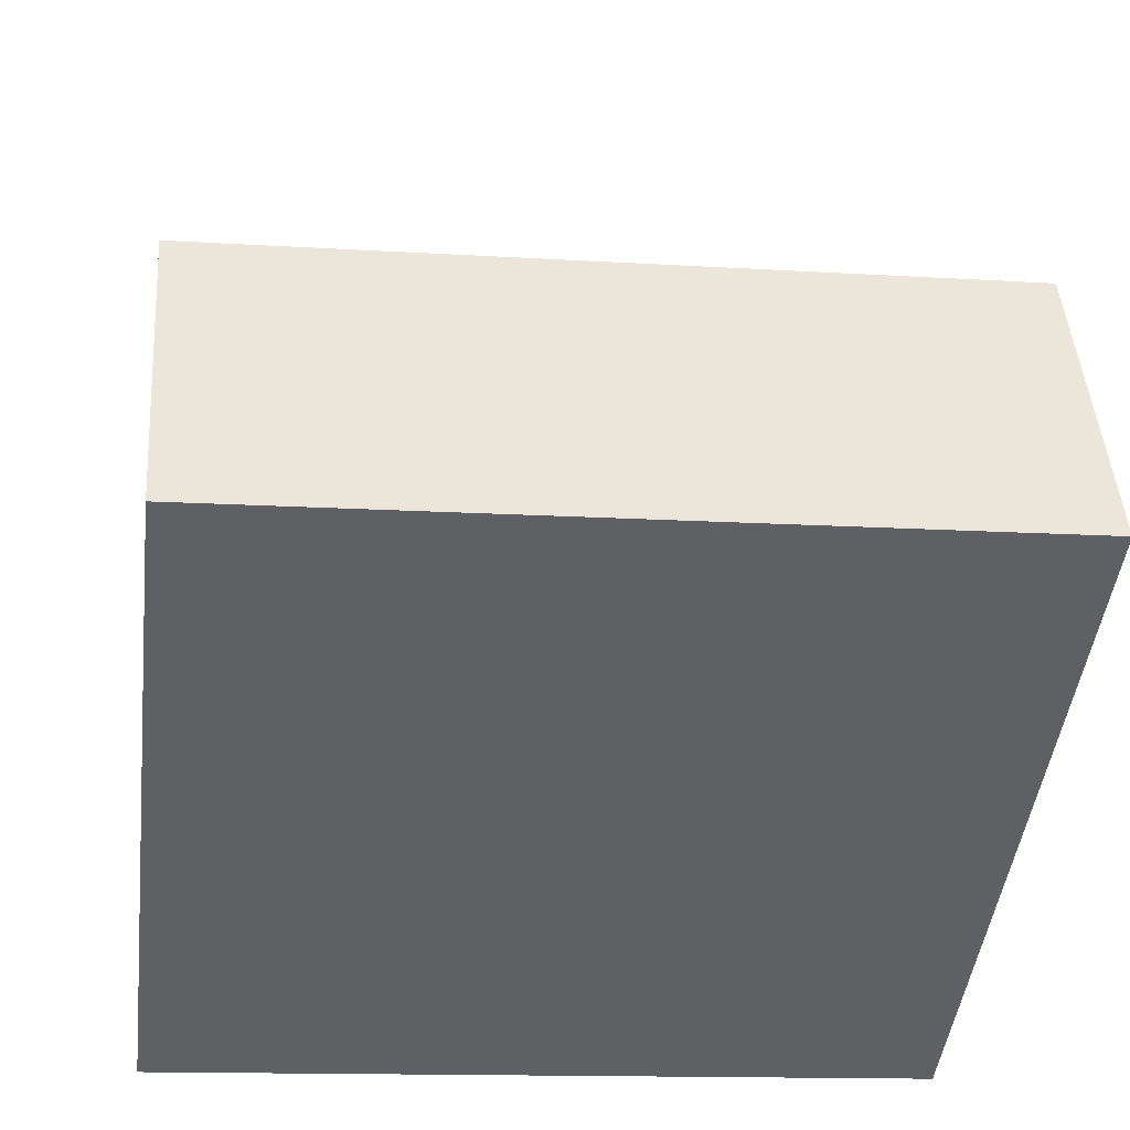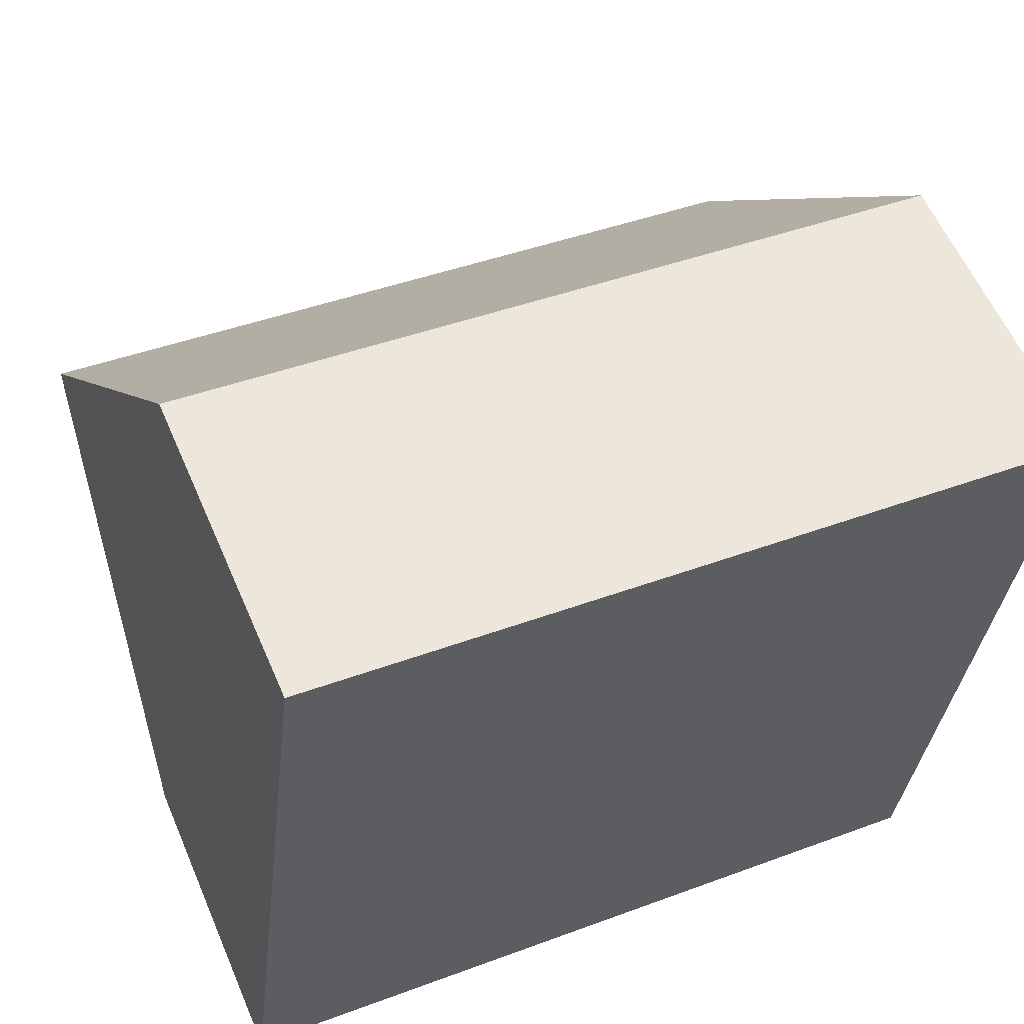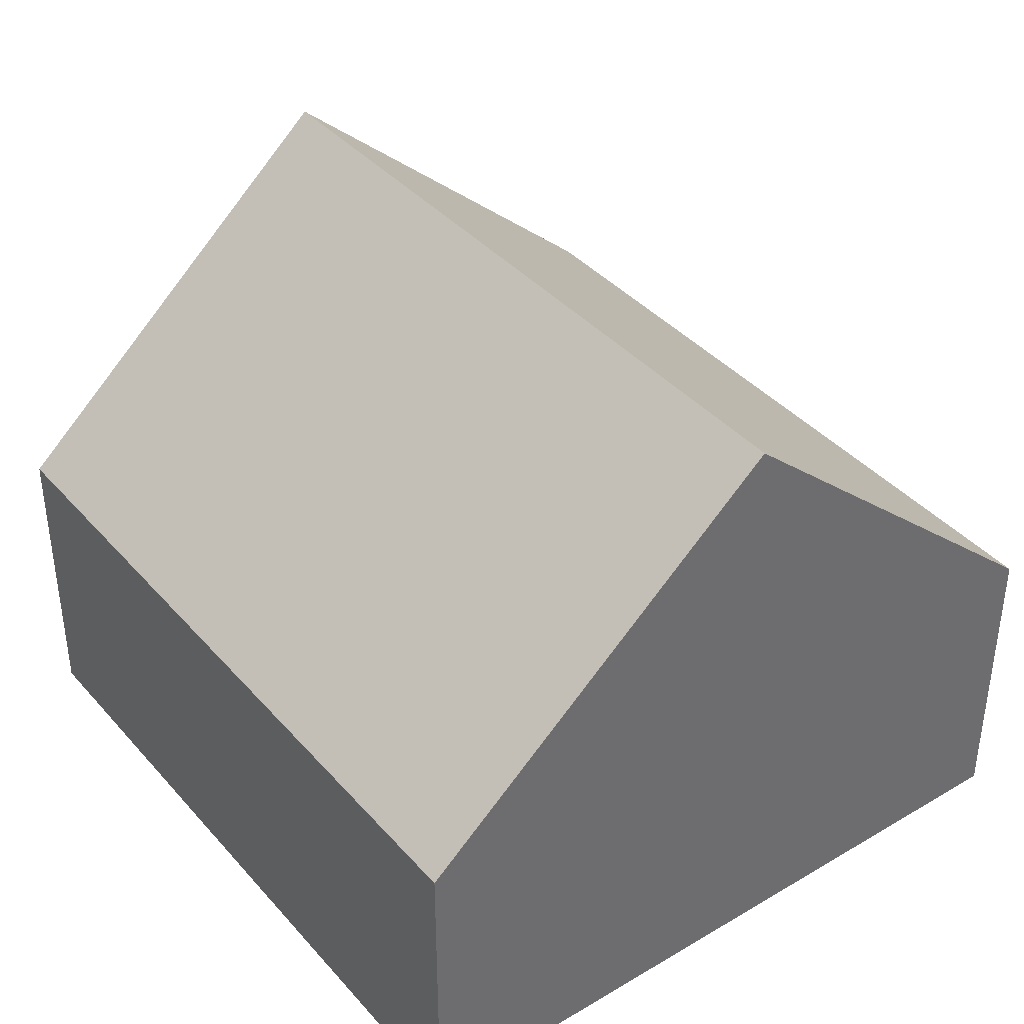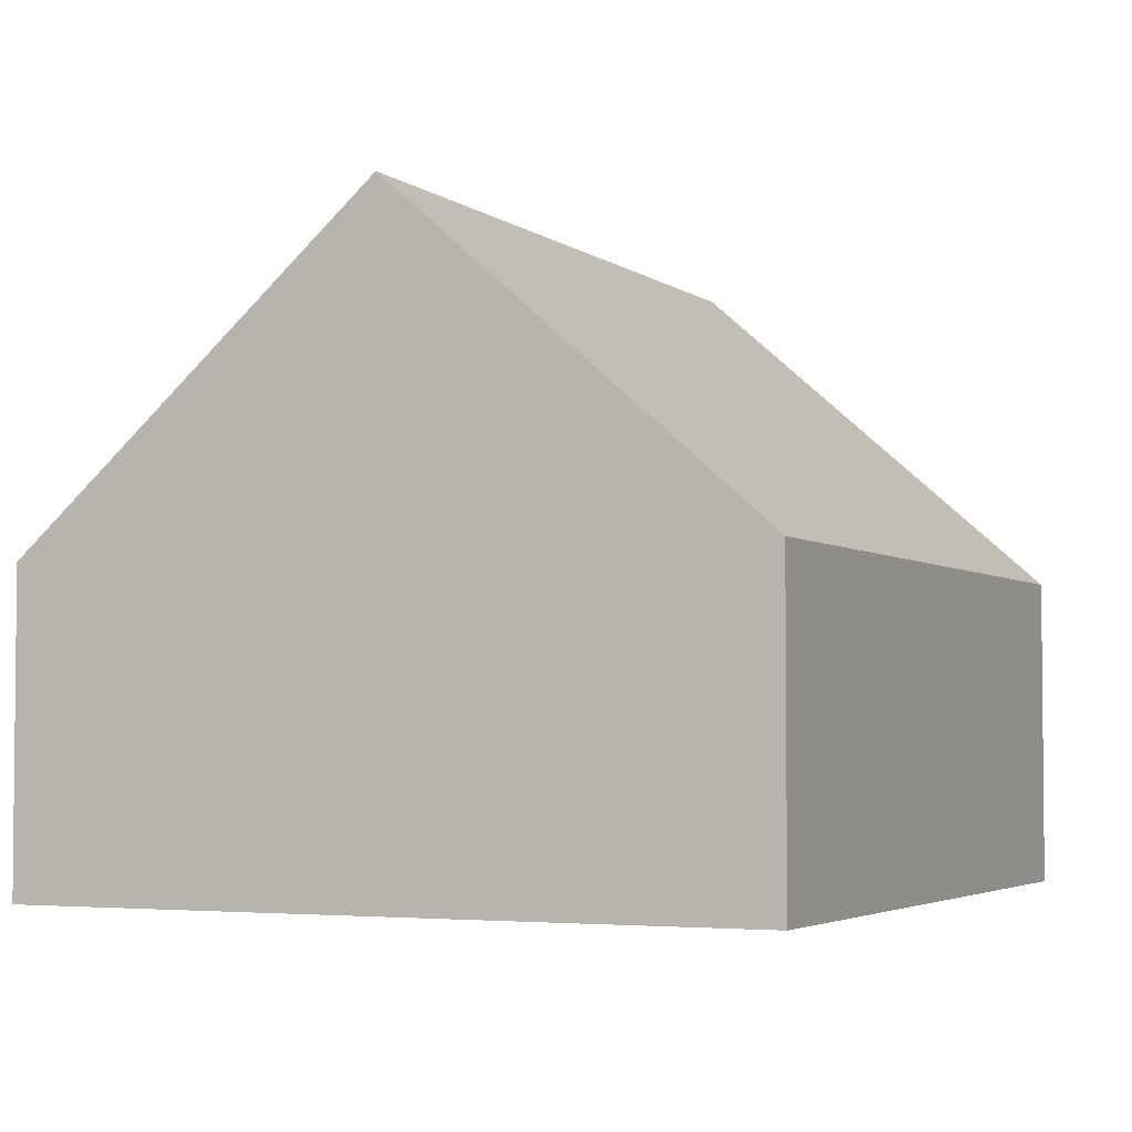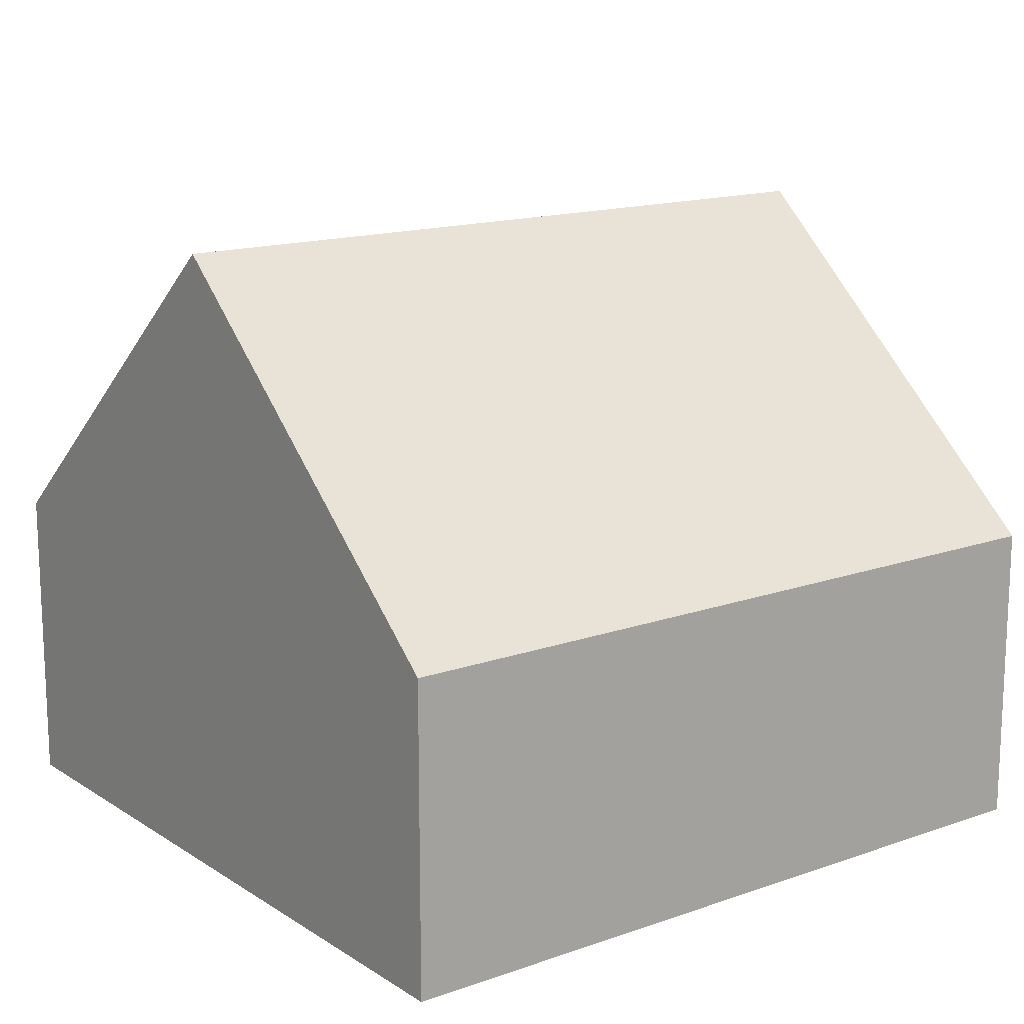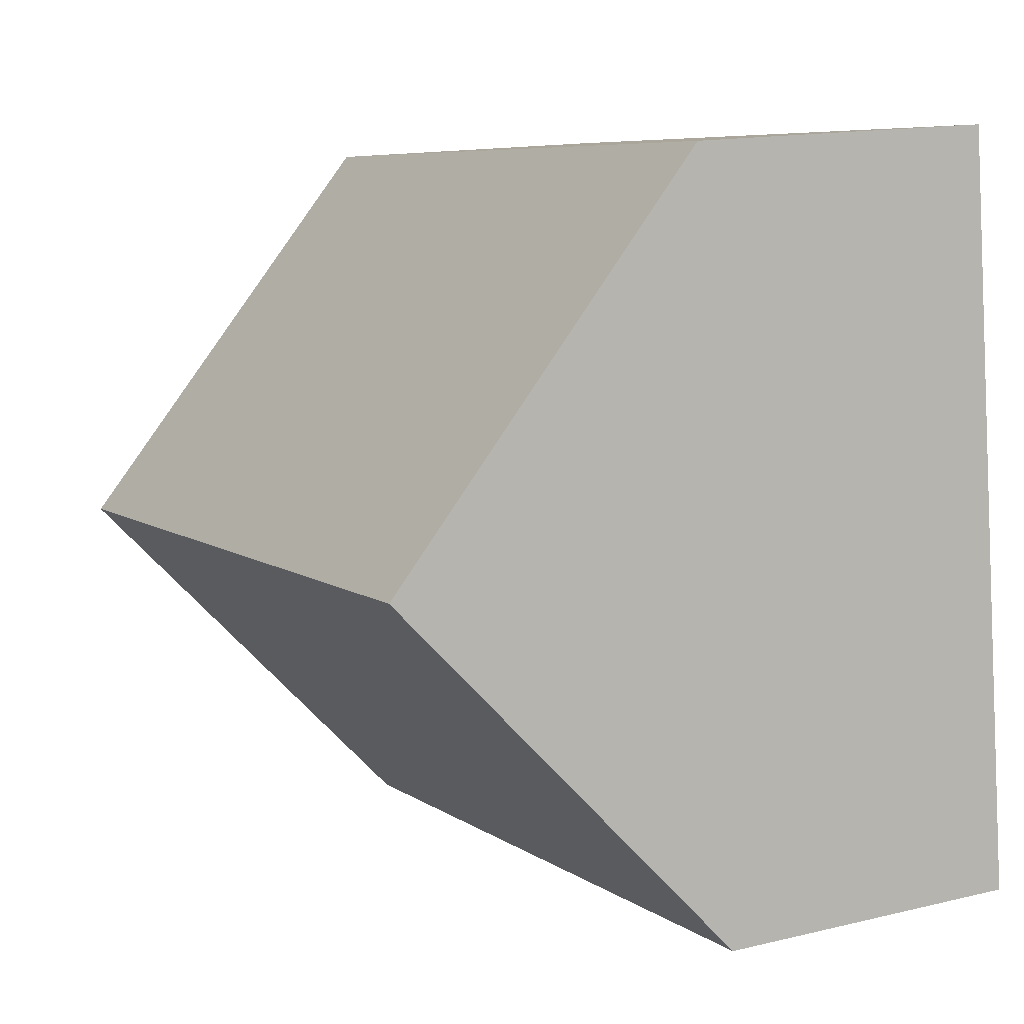
<metadata>
{"format":"obj","ext":"obj","renderer":"f3d","projection":"perspective","resolution":1024,"background":"white","views":[{"elev":45.5,"azim":-4.0,"up":"+Z"},{"elev":59.0,"azim":-23.2,"up":"+Z"},{"elev":39.1,"azim":-119.8,"up":"+Y"},{"elev":-3.6,"azim":122.0,"up":"+Y"},{"elev":15.1,"azim":149.8,"up":"+Y"},{"elev":14.5,"azim":-117.8,"up":"+Z"}]}
</metadata>
<code>
v  7.431 2.717 5.69
v  0.384 5.575 3.239
v  0.767 2.717 6.479
v  7.048 5.575 2.45
v  6.664 2.717 -0.789
v  0 2.717 1.664e-16
v  0 0 0
v  0.384 -1.983e-16 3.239
v  0.767 -3.967e-16 6.479
v  7.431 -3.484e-16 5.69
v  7.048 -1.5e-16 2.45
v  6.664 4.831e-17 -0.789
g defaultobject
f 1 2 3
f 2 1 4
f 5 2 4
f 2 5 6
f 7 2 6
f 2 7 3
f 3 7 8
f 3 8 9
f 9 1 3
f 1 9 10
f 10 4 1
f 4 10 5
f 5 10 11
f 5 11 12
f 12 6 5
f 6 12 7
f 8 10 9
f 10 8 7
f 10 7 12
f 10 12 11

</code>
